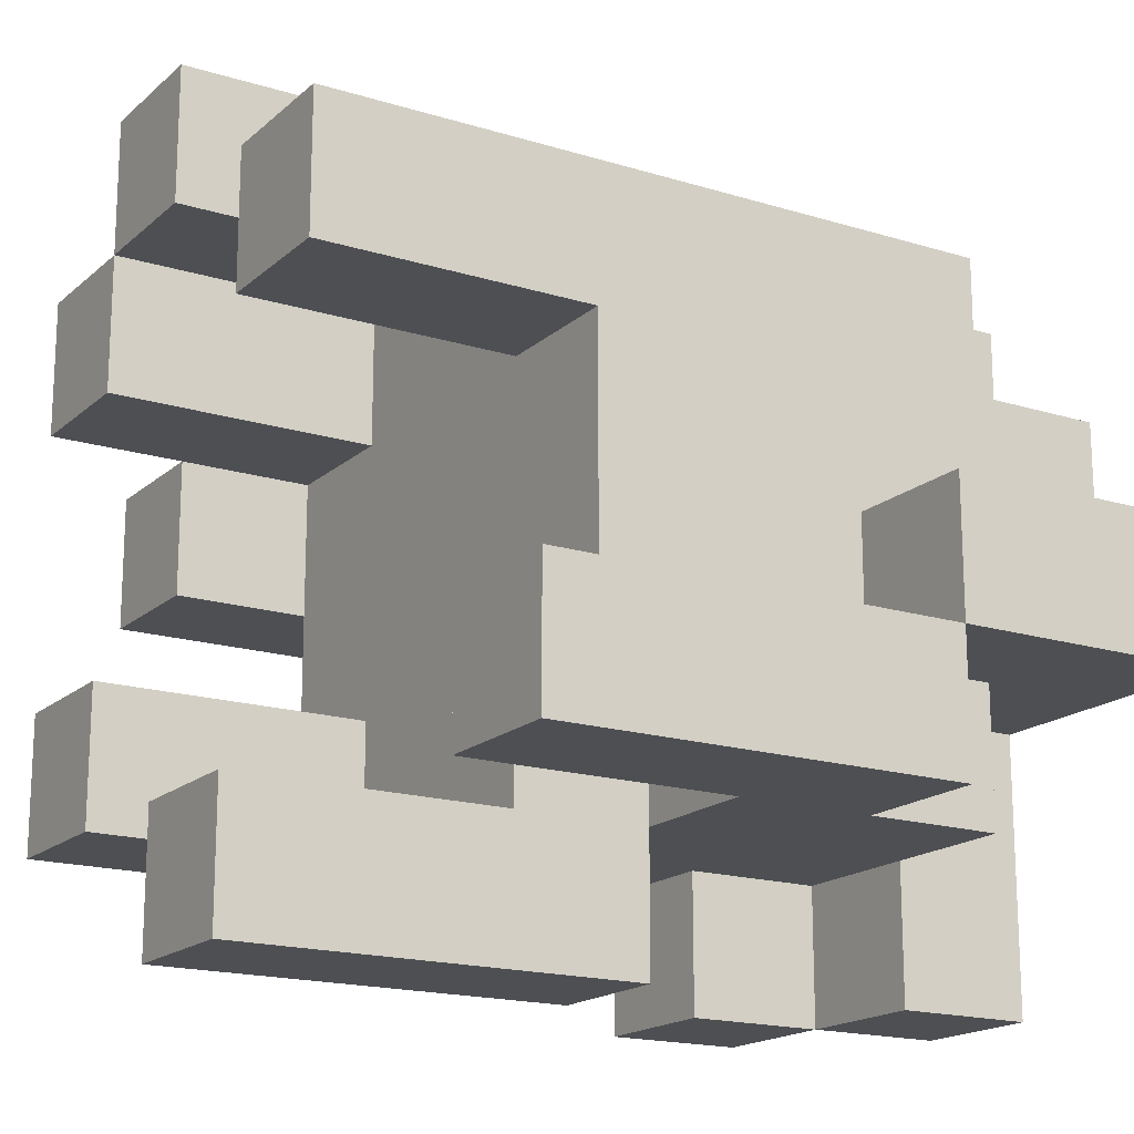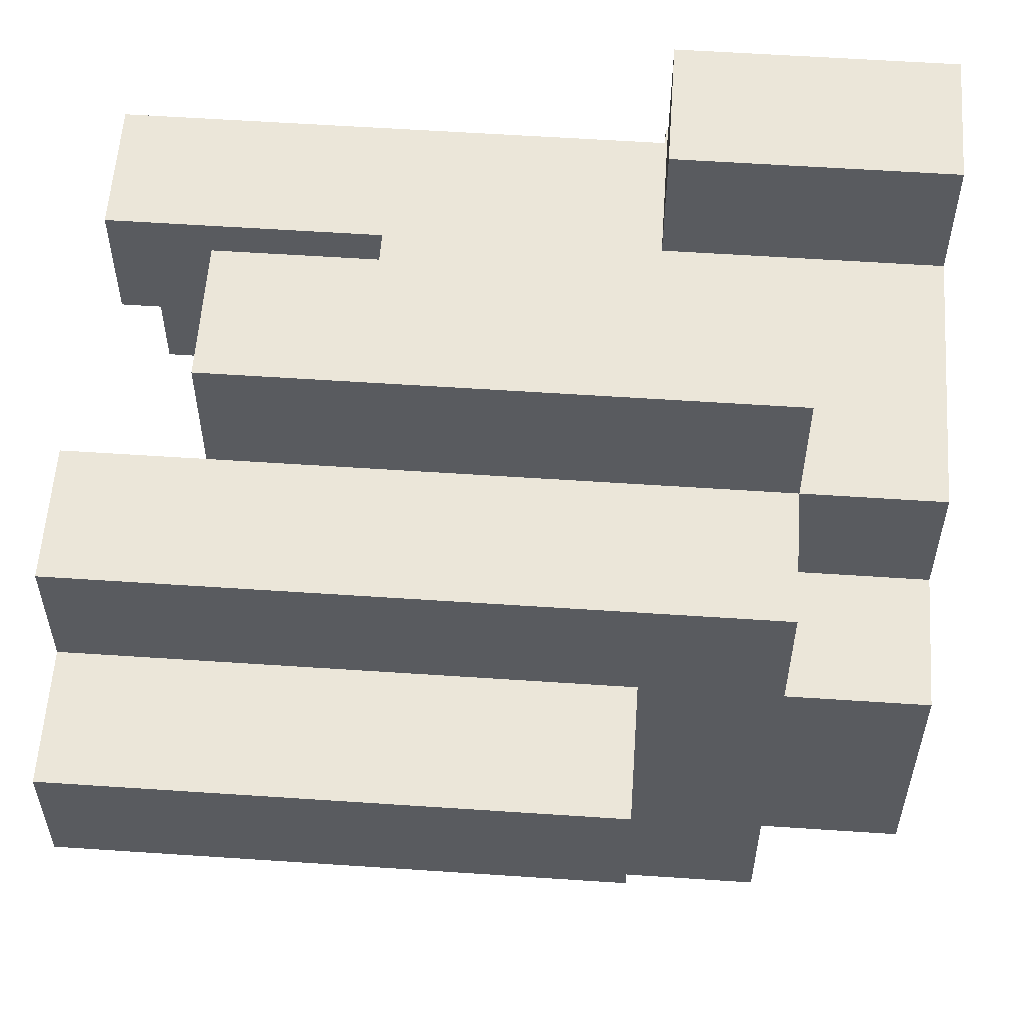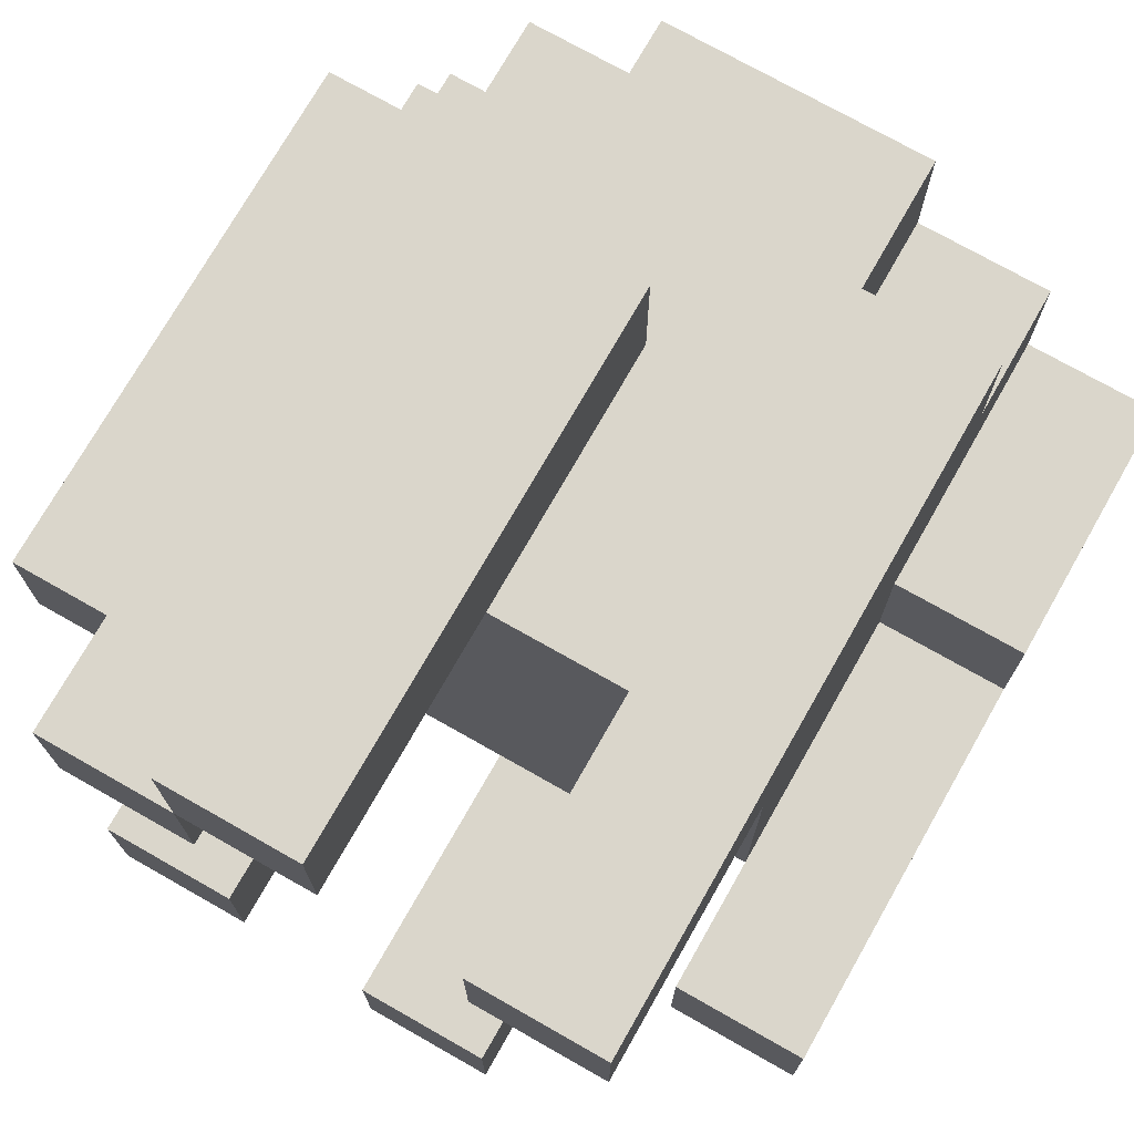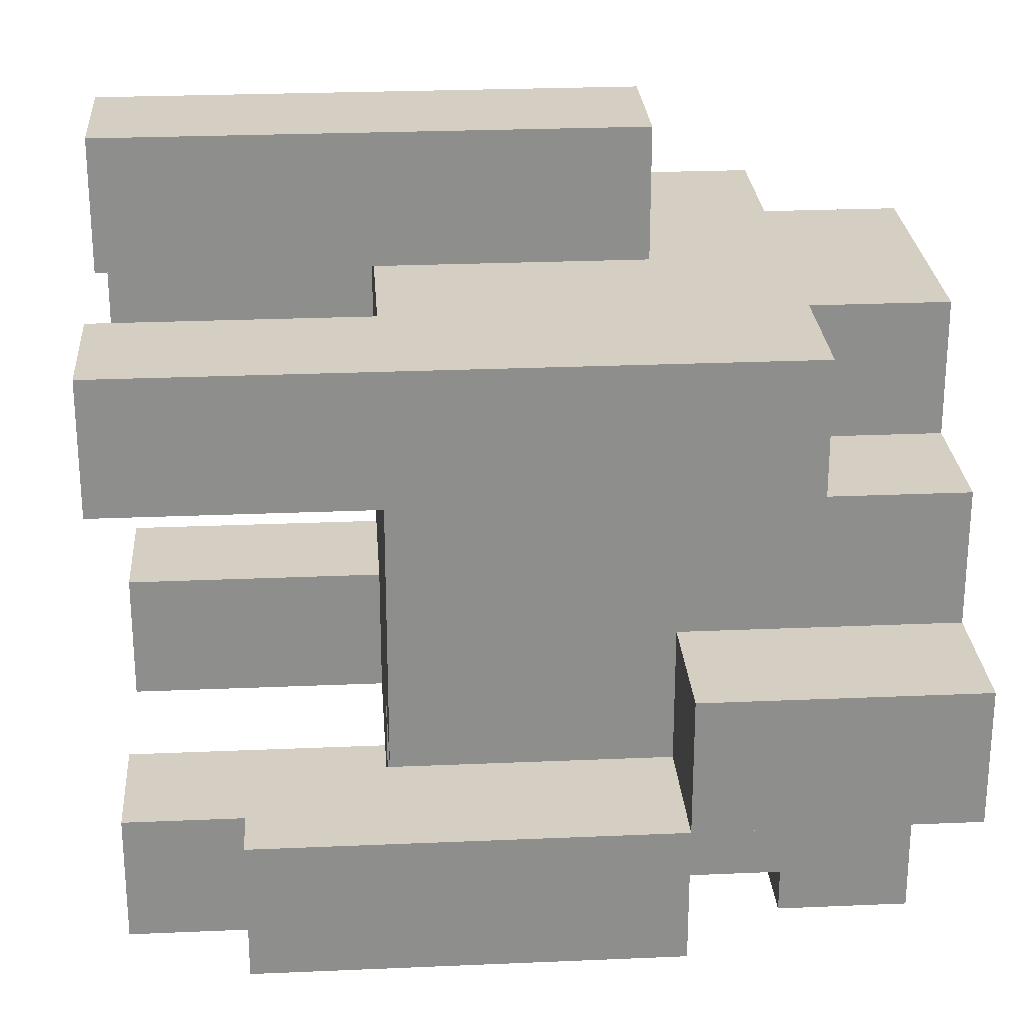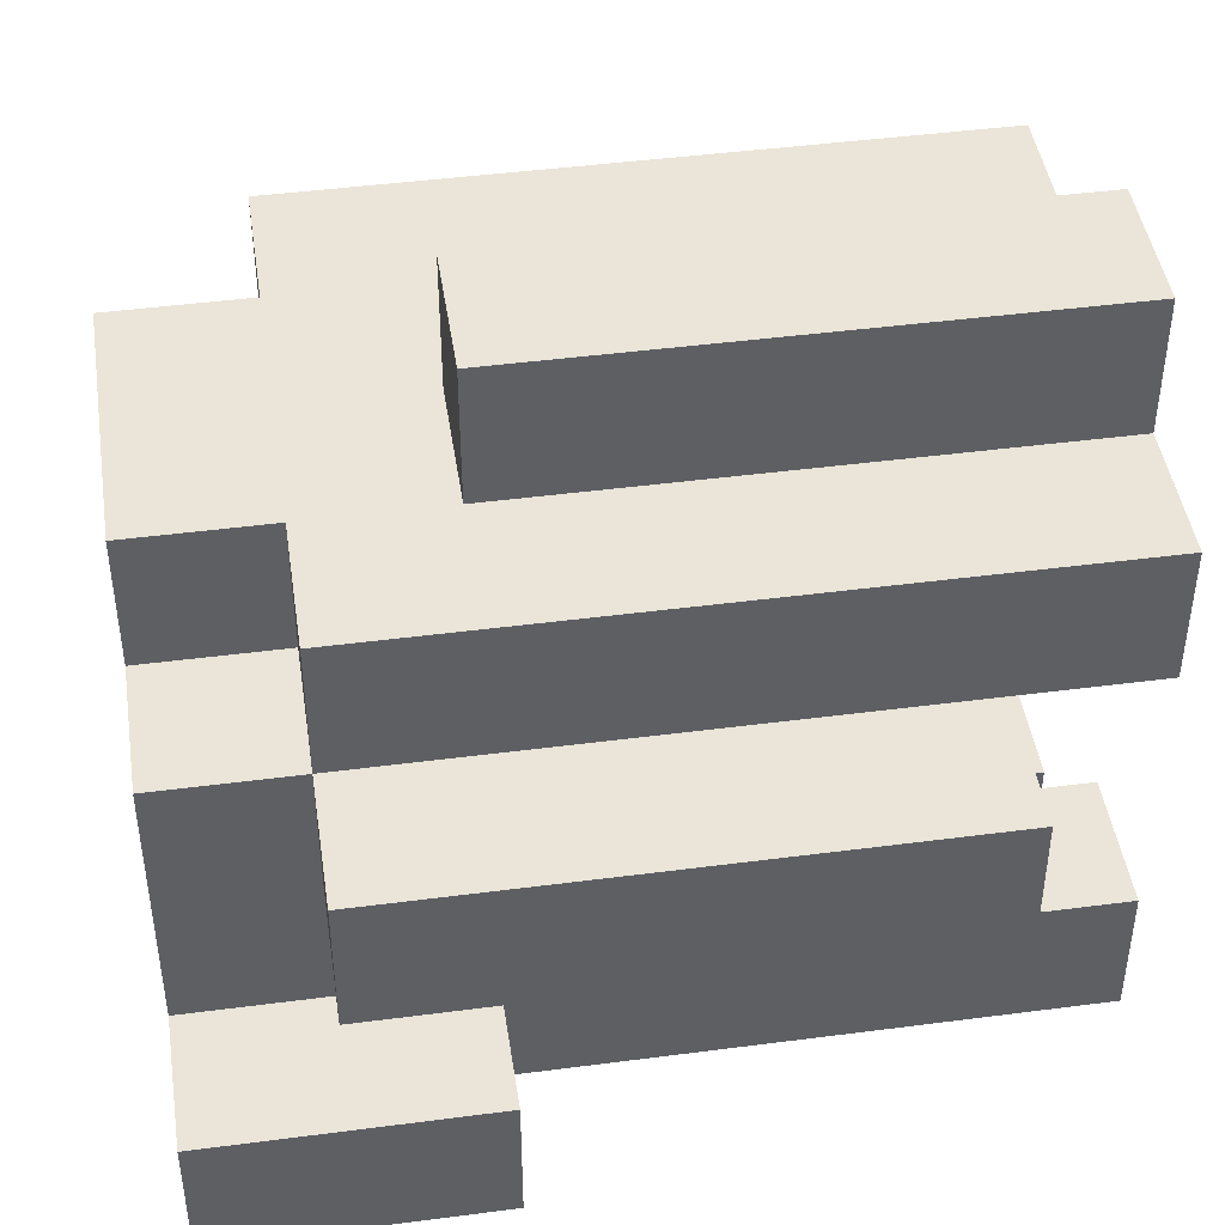
<metadata>
{"format":"obj","ext":"obj","renderer":"f3d","projection":"perspective","resolution":1024,"background":"white","views":[{"elev":-17.5,"azim":148.5,"up":"+Y"},{"elev":57.3,"azim":-176.0,"up":"+Z"},{"elev":73.8,"azim":119.6,"up":"+Y"},{"elev":25.5,"azim":176.0,"up":"+Y"},{"elev":45.0,"azim":-8.6,"up":"+Y"}]}
</metadata>
<code>
o
v 0.3 0 0
v 0.3 0 -0.1
v 0.3 0.1 0.3
v 0.3 0.1 0.2
v 0.3 0.1 0.1
v 0.3 0.1 0
v 0.3 0.1 -0.1
v 0.3 0.2 0.3
v 0.3 0.2 0.2
v 0.3 0.2 0.1
v 0.3 0.2 0
v 0.3 0.2 -0.1
v 0.3 0.2 -0.2
v 0.3 0.2 -0.3
v 0.3 0.3 0.2
v 0.3 0.3 0.1
v 0.3 0.3 0
v 0.3 0.3 -0.1
v 0.3 0.3 -0.2
v 0.3 0.3 -0.3
v 0.3 0.4 0.2
v 0.3 0.4 0.1
v 0.3 0.4 0
v 0.3 0.4 -0.1
v 0.3 0.4 -0.2
v 0.3 0.5 0.1
v 0.3 0.5 0
v 0.3 0.5 -0.1
v 0.4 0 0.1
v 0.4 0 0
v 0.4 0.1 0.2
v 0.4 0.1 0.1
v 0.4 0.1 0
v 0.4 0.1 -0.1
v 0.4 0.1 -0.2
v 0.4 0.2 0.2
v 0.4 0.2 0.1
v 0.4 0.2 -0.1
v 0.4 0.2 -0.2
v 0.4 0.3 0.3
v 0.4 0.3 0.2
v 0.4 0.4 0.3
v 0.4 0.4 0.2
v 0.4 0.4 0.1
v 0.4 0.4 -0.1
v 0.4 0.4 -0.2
v 0.4 0.5 0.2
v 0.4 0.5 0.1
v 0.4 0.5 -0.1
v 0.4 0.5 -0.2
v 0.5 0.1 -0.2
v 0.5 0.1 -0.3
v 0.5 0.2 -0.2
v 0.5 0.2 -0.3
v 0.5 0.5 0.1
v 0.5 0.5 0
v 0.5 0.6 0.1
v 0.5 0.6 0
v 0.6 0 0
v 0.6 0 -0.1
v 0.6 0.1 0
v 0.6 0.1 -0.1
v 0.4 0 0
v 0.4 0 -0.1
v 0.4 0.1 0
v 0.4 0.1 -0.1
v 0.5 0 0.1
v 0.5 0 0
v 0.5 0.1 0.3
v 0.5 0.1 0.2
v 0.5 0.1 0.1
v 0.5 0.1 0
v 0.5 0.2 0.3
v 0.5 0.2 0.2
v 0.5 0.2 -0.2
v 0.5 0.2 -0.3
v 0.5 0.3 -0.2
v 0.5 0.3 -0.3
v 0.6 0.1 -0.1
v 0.6 0.1 -0.2
v 0.6 0.2 -0.1
v 0.6 0.2 -0.2
v 0.7 0.1 0.1
v 0.7 0.1 0
v 0.7 0.1 -0.1
v 0.7 0.2 0.2
v 0.7 0.2 0.1
v 0.7 0.2 0
v 0.7 0.2 -0.1
v 0.7 0.2 -0.2
v 0.7 0.3 0.2
v 0.7 0.3 0.1
v 0.7 0.3 0
v 0.7 0.3 -0.1
v 0.7 0.3 -0.2
v 0.7 0.4 0.2
v 0.7 0.4 0.1
v 0.7 0.4 -0.1
v 0.7 0.4 -0.2
v 0.7 0.5 0.1
v 0.7 0.5 0
v 0.7 0.5 -0.1
v 0.8 0.1 -0.2
v 0.8 0.1 -0.3
v 0.8 0.2 -0.2
v 0.8 0.2 -0.3
v 0.8 0.3 0.3
v 0.8 0.3 0.2
v 0.8 0.4 0.3
v 0.8 0.4 0.2
v 0.9 0 0
v 0.9 0 -0.1
v 0.9 0.1 0.2
v 0.9 0.1 0.1
v 0.9 0.1 0
v 0.9 0.1 -0.1
v 0.9 0.2 0.2
v 0.9 0.2 0.1
v 0.9 0.4 0.2
v 0.9 0.4 0.1
v 0.9 0.4 -0.1
v 0.9 0.4 -0.2
v 0.9 0.5 0.2
v 0.9 0.5 0.1
v 0.9 0.5 0
v 0.9 0.5 -0.1
v 0.9 0.5 -0.2
v 0.9 0.6 0.1
v 0.9 0.6 0
v 0.3 0.1 0.3
v 0.3 0.2 0.3
v 0.4 0.3 0.3
v 0.4 0.4 0.3
v 0.5 0.1 0.3
v 0.5 0.2 0.3
v 0.8 0.3 0.3
v 0.8 0.4 0.3
v 0.3 0.2 0.2
v 0.3 0.3 0.2
v 0.3 0.4 0.2
v 0.4 0.3 0.2
v 0.4 0.4 0.2
v 0.4 0.5 0.2
v 0.5 0.1 0.2
v 0.5 0.2 0.2
v 0.6 0.1 0.2
v 0.6 0.2 0.2
v 0.6 0.4 0.2
v 0.6 0.5 0.2
v 0.7 0.2 0.2
v 0.7 0.3 0.2
v 0.8 0.4 0.2
v 0.9 0.1 0.2
v 0.9 0.2 0.2
v 0.9 0.4 0.2
v 0.9 0.5 0.2
v 0.3 0.1 0.1
v 0.3 0.2 0.1
v 0.3 0.4 0.1
v 0.3 0.5 0.1
v 0.4 0 0.1
v 0.4 0.1 0.1
v 0.4 0.2 0.1
v 0.4 0.4 0.1
v 0.4 0.5 0.1
v 0.5 0 0.1
v 0.5 0.1 0.1
v 0.5 0.5 0.1
v 0.5 0.6 0.1
v 0.6 0.5 0.1
v 0.9 0.5 0.1
v 0.9 0.6 0.1
v 0.3 0 0
v 0.3 0.1 0
v 0.4 0 0
v 0.4 0.1 0
v 0.6 0 0
v 0.6 0.1 0
v 0.7 0.1 0
v 0.9 0 0
v 0.9 0.1 0
v 0.7 0.4 -0.1
v 0.7 0.5 -0.1
v 0.9 0.4 -0.1
v 0.9 0.5 -0.1
v 0.6 0.1 -0.2
v 0.6 0.2 -0.2
v 0.7 0.2 -0.2
v 0.8 0.1 -0.2
v 0.8 0.2 -0.2
v 0.3 0.1 0.2
v 0.3 0.2 0.2
v 0.4 0.1 0.2
v 0.4 0.2 0.2
v 0.7 0.3 0.2
v 0.7 0.4 0.2
v 0.8 0.3 0.2
v 0.8 0.4 0.2
v 0.7 0.1 0.1
v 0.7 0.2 0.1
v 0.7 0.4 0.1
v 0.7 0.5 0.1
v 0.9 0.1 0.1
v 0.9 0.2 0.1
v 0.9 0.4 0.1
v 0.9 0.5 0.1
v 0.4 0 0
v 0.4 0.1 0
v 0.5 0 0
v 0.5 0.1 0
v 0.5 0.5 0
v 0.5 0.6 0
v 0.6 0.5 0
v 0.7 0.5 0
v 0.9 0.5 0
v 0.9 0.6 0
v 0.3 0 -0.1
v 0.3 0.1 -0.1
v 0.3 0.2 -0.1
v 0.3 0.4 -0.1
v 0.3 0.5 -0.1
v 0.4 0 -0.1
v 0.4 0.1 -0.1
v 0.4 0.2 -0.1
v 0.4 0.4 -0.1
v 0.4 0.5 -0.1
v 0.6 0 -0.1
v 0.6 0.1 -0.1
v 0.6 0.2 -0.1
v 0.7 0.1 -0.1
v 0.7 0.2 -0.1
v 0.9 0 -0.1
v 0.9 0.1 -0.1
v 0.3 0.3 -0.2
v 0.3 0.4 -0.2
v 0.4 0.1 -0.2
v 0.4 0.2 -0.2
v 0.4 0.3 -0.2
v 0.4 0.4 -0.2
v 0.4 0.5 -0.2
v 0.5 0.1 -0.2
v 0.5 0.2 -0.2
v 0.5 0.3 -0.2
v 0.5 0.4 -0.2
v 0.5 0.5 -0.2
v 0.6 0.2 -0.2
v 0.6 0.3 -0.2
v 0.6 0.4 -0.2
v 0.6 0.5 -0.2
v 0.7 0.2 -0.2
v 0.7 0.3 -0.2
v 0.7 0.4 -0.2
v 0.9 0.4 -0.2
v 0.9 0.5 -0.2
v 0.3 0.2 -0.3
v 0.3 0.3 -0.3
v 0.5 0.1 -0.3
v 0.5 0.2 -0.3
v 0.5 0.3 -0.3
v 0.8 0.1 -0.3
v 0.8 0.2 -0.3
v 0.4 0 0.1
v 0.5 0 0.1
v 0.3 0 0
v 0.4 0 0
v 0.5 0 0
v 0.6 0 0
v 0.9 0 0
v 0.3 0 -0.1
v 0.4 0 -0.1
v 0.6 0 -0.1
v 0.9 0 -0.1
v 0.3 0.1 0.3
v 0.5 0.1 0.3
v 0.3 0.1 0.2
v 0.4 0.1 0.2
v 0.5 0.1 0.2
v 0.6 0.1 0.2
v 0.9 0.1 0.2
v 0.3 0.1 0.1
v 0.4 0.1 0.1
v 0.5 0.1 0.1
v 0.6 0.1 0.1
v 0.7 0.1 0.1
v 0.9 0.1 0.1
v 0.3 0.1 0
v 0.4 0.1 0
v 0.5 0.1 0
v 0.6 0.1 0
v 0.7 0.1 0
v 0.4 0.1 -0.1
v 0.5 0.1 -0.1
v 0.6 0.1 -0.1
v 0.4 0.1 -0.2
v 0.5 0.1 -0.2
v 0.6 0.1 -0.2
v 0.8 0.1 -0.2
v 0.5 0.1 -0.3
v 0.8 0.1 -0.3
v 0.3 0.2 0.2
v 0.4 0.2 0.2
v 0.3 0.2 0.1
v 0.4 0.2 0.1
v 0.3 0.2 -0.1
v 0.4 0.2 -0.1
v 0.6 0.2 -0.1
v 0.7 0.2 -0.1
v 0.3 0.2 -0.2
v 0.4 0.2 -0.2
v 0.5 0.2 -0.2
v 0.6 0.2 -0.2
v 0.7 0.2 -0.2
v 0.3 0.2 -0.3
v 0.5 0.2 -0.3
v 0.4 0.3 0.3
v 0.8 0.3 0.3
v 0.4 0.3 0.2
v 0.7 0.3 0.2
v 0.8 0.3 0.2
v 0.7 0.4 0.2
v 0.8 0.4 0.2
v 0.9 0.4 0.2
v 0.7 0.4 0.1
v 0.9 0.4 0.1
v 0.7 0.4 -0.1
v 0.9 0.4 -0.1
v 0.7 0.4 -0.2
v 0.9 0.4 -0.2
v 0.7 0.5 0.1
v 0.9 0.5 0.1
v 0.7 0.5 0
v 0.9 0.5 0
v 0.7 0.1 0
v 0.9 0.1 0
v 0.7 0.1 -0.1
v 0.9 0.1 -0.1
v 0.3 0.2 0.3
v 0.5 0.2 0.3
v 0.3 0.2 0.2
v 0.5 0.2 0.2
v 0.7 0.2 0.2
v 0.9 0.2 0.2
v 0.7 0.2 0.1
v 0.9 0.2 0.1
v 0.5 0.2 -0.2
v 0.6 0.2 -0.2
v 0.7 0.2 -0.2
v 0.8 0.2 -0.2
v 0.5 0.2 -0.3
v 0.8 0.2 -0.3
v 0.3 0.3 -0.2
v 0.4 0.3 -0.2
v 0.5 0.3 -0.2
v 0.3 0.3 -0.3
v 0.5 0.3 -0.3
v 0.4 0.4 0.3
v 0.8 0.4 0.3
v 0.3 0.4 0.2
v 0.4 0.4 0.2
v 0.6 0.4 0.2
v 0.8 0.4 0.2
v 0.3 0.4 0.1
v 0.4 0.4 0.1
v 0.3 0.4 -0.1
v 0.4 0.4 -0.1
v 0.3 0.4 -0.2
v 0.4 0.4 -0.2
v 0.4 0.5 0.2
v 0.6 0.5 0.2
v 0.9 0.5 0.2
v 0.3 0.5 0.1
v 0.4 0.5 0.1
v 0.5 0.5 0.1
v 0.6 0.5 0.1
v 0.9 0.5 0.1
v 0.3 0.5 0
v 0.4 0.5 0
v 0.5 0.5 0
v 0.6 0.5 0
v 0.7 0.5 0
v 0.3 0.5 -0.1
v 0.4 0.5 -0.1
v 0.6 0.5 -0.1
v 0.7 0.5 -0.1
v 0.9 0.5 -0.1
v 0.4 0.5 -0.2
v 0.5 0.5 -0.2
v 0.6 0.5 -0.2
v 0.9 0.5 -0.2
v 0.5 0.6 0.1
v 0.9 0.6 0.1
v 0.5 0.6 0
v 0.9 0.6 0
f 6 2 1
f 7 2 6
f 8 4 3
f 9 4 8
f 10 6 5
f 11 7 6
f 11 6 10
f 12 7 11
f 15 10 9
f 16 11 10
f 16 10 15
f 17 12 11
f 17 11 16
f 17 13 12
f 18 13 17
f 19 14 13
f 19 13 18
f 20 14 19
f 21 16 15
f 22 17 16
f 22 16 21
f 23 18 17
f 23 17 22
f 24 19 18
f 24 18 23
f 25 19 24
f 26 23 22
f 27 24 23
f 27 23 26
f 28 24 27
f 32 30 29
f 33 30 32
f 36 32 31
f 37 32 36
f 38 35 34
f 39 35 38
f 42 41 40
f 43 41 42
f 47 44 43
f 48 44 47
f 49 46 45
f 50 46 49
f 53 52 51
f 54 52 53
f 57 56 55
f 58 56 57
f 61 60 59
f 62 60 61
f 63 64 65
f 65 64 66
f 67 68 71
f 71 68 72
f 69 70 73
f 73 70 74
f 75 76 77
f 77 76 78
f 79 80 81
f 81 80 82
f 83 84 87
f 84 85 88
f 87 84 88
f 88 85 89
f 86 87 91
f 87 88 92
f 91 87 92
f 89 90 93
f 92 88 93
f 88 89 93
f 93 90 94
f 94 90 95
f 91 92 96
f 92 93 97
f 96 92 97
f 93 94 98
f 94 95 98
f 98 95 99
f 97 93 100
f 93 98 101
f 100 93 101
f 101 98 102
f 103 104 105
f 105 104 106
f 107 108 109
f 109 108 110
f 111 112 115
f 115 112 116
f 113 114 117
f 117 114 118
f 119 120 123
f 123 120 124
f 121 122 126
f 126 122 127
f 124 125 128
f 128 125 129
f 134 131 130
f 135 131 134
f 136 133 132
f 137 133 136
f 141 139 138
f 141 140 139
f 142 140 141
f 145 141 138
f 146 145 144
f 147 141 145
f 147 145 146
f 148 143 142
f 149 143 148
f 150 141 147
f 150 147 146
f 151 141 150
f 152 149 148
f 153 150 146
f 154 150 153
f 155 149 152
f 156 149 155
f 162 158 157
f 163 158 162
f 164 160 159
f 165 160 164
f 166 162 161
f 167 162 166
f 170 169 168
f 171 169 170
f 172 169 171
f 175 174 173
f 176 174 175
f 179 178 177
f 180 179 177
f 181 179 180
f 184 183 182
f 185 183 184
f 188 187 186
f 189 188 186
f 190 188 189
f 191 192 193
f 193 192 194
f 195 196 197
f 197 196 198
f 199 200 203
f 203 200 204
f 201 202 205
f 205 202 206
f 207 208 209
f 209 208 210
f 211 212 213
f 213 212 214
f 214 212 215
f 215 212 216
f 217 218 222
f 218 219 223
f 222 218 223
f 223 219 224
f 220 221 225
f 225 221 226
f 227 228 230
f 228 229 230
f 230 229 231
f 227 230 232
f 232 230 233
f 234 235 238
f 238 235 239
f 236 237 241
f 241 237 242
f 238 239 243
f 239 240 244
f 243 239 244
f 244 240 245
f 242 243 246
f 243 244 247
f 246 243 247
f 244 245 248
f 247 244 248
f 248 245 249
f 246 247 250
f 247 248 251
f 250 247 251
f 248 249 252
f 251 248 252
f 252 249 253
f 253 249 254
f 255 256 258
f 258 256 259
f 257 258 260
f 260 258 261
f 265 263 262
f 266 263 265
f 269 265 264
f 270 265 269
f 271 268 267
f 272 268 271
f 275 274 273
f 276 274 275
f 277 274 276
f 281 277 276
f 282 278 277
f 282 277 281
f 283 279 278
f 283 278 282
f 284 279 283
f 285 279 284
f 286 281 280
f 287 281 286
f 288 283 282
f 289 284 283
f 289 283 288
f 290 284 289
f 291 288 287
f 292 289 288
f 292 288 291
f 293 289 292
f 294 292 291
f 295 293 292
f 295 292 294
f 296 293 295
f 298 296 295
f 298 297 296
f 299 297 298
f 302 301 300
f 303 301 302
f 308 305 304
f 309 305 308
f 311 307 306
f 312 307 311
f 313 310 309
f 313 309 308
f 314 310 313
f 317 316 315
f 318 316 317
f 319 316 318
f 323 321 320
f 323 322 321
f 324 322 323
f 327 326 325
f 328 326 327
f 331 330 329
f 332 330 331
f 333 334 335
f 335 334 336
f 337 338 339
f 339 338 340
f 341 342 343
f 343 342 344
f 345 346 349
f 347 348 349
f 346 347 349
f 349 348 350
f 351 352 354
f 352 353 354
f 354 353 355
f 356 357 359
f 359 357 360
f 360 357 361
f 358 359 362
f 362 359 363
f 364 365 366
f 366 365 367
f 368 369 372
f 372 369 373
f 369 370 374
f 373 369 374
f 374 370 375
f 371 372 376
f 372 373 377
f 376 372 377
f 377 373 378
f 376 377 381
f 377 378 381
f 381 378 382
f 379 380 383
f 378 379 383
f 383 380 384
f 382 378 386
f 378 383 387
f 386 378 387
f 384 385 388
f 387 383 388
f 383 384 388
f 388 385 389
f 390 391 392
f 392 391 393

</code>
